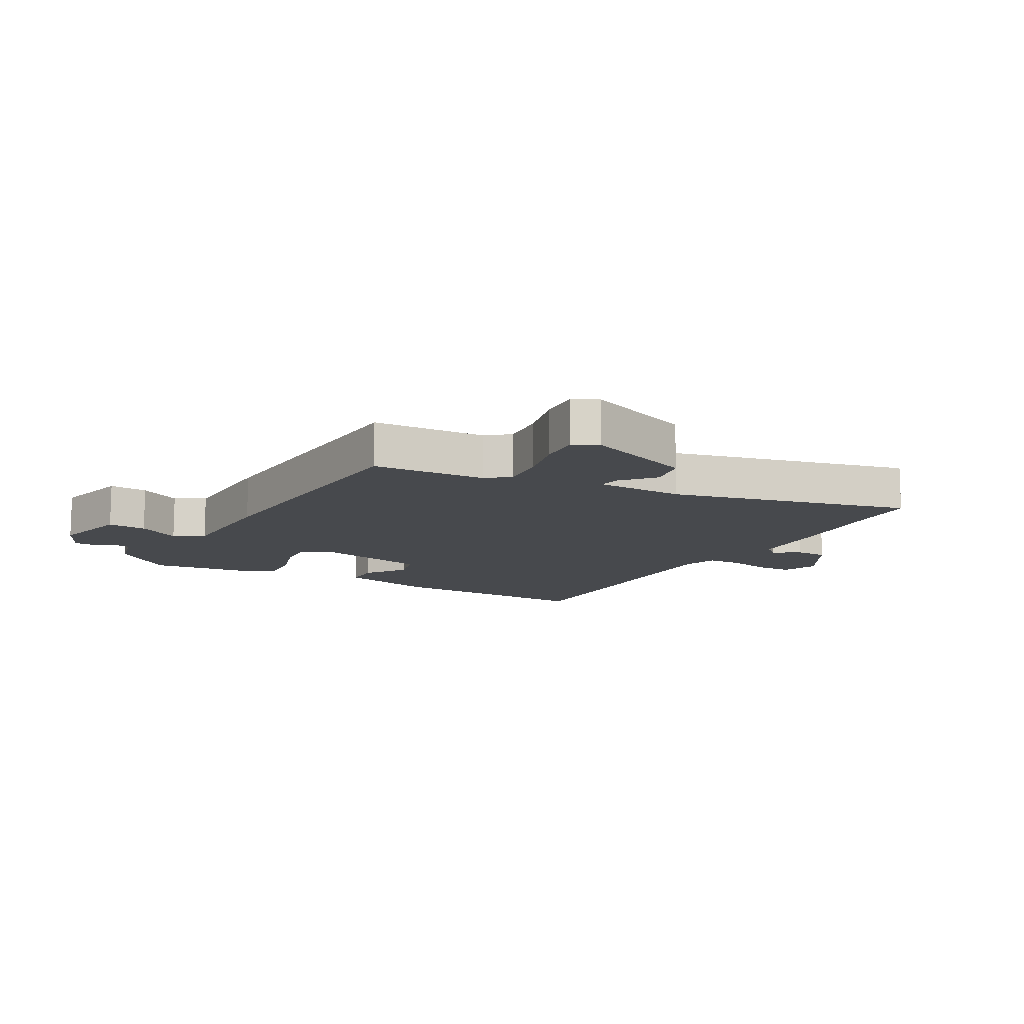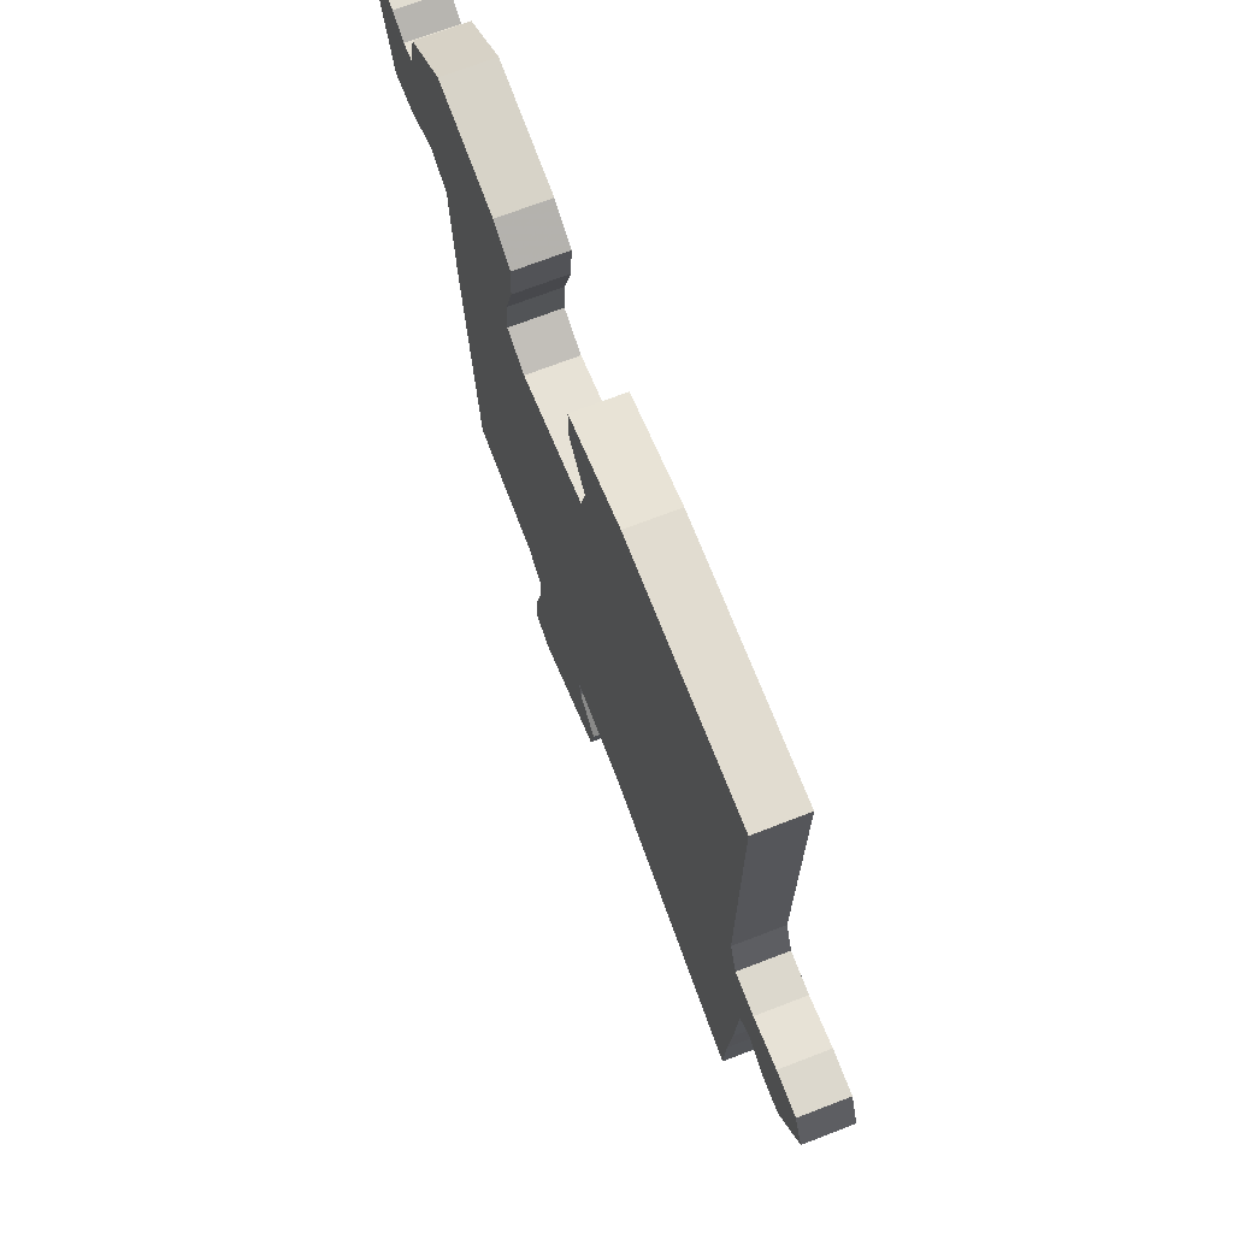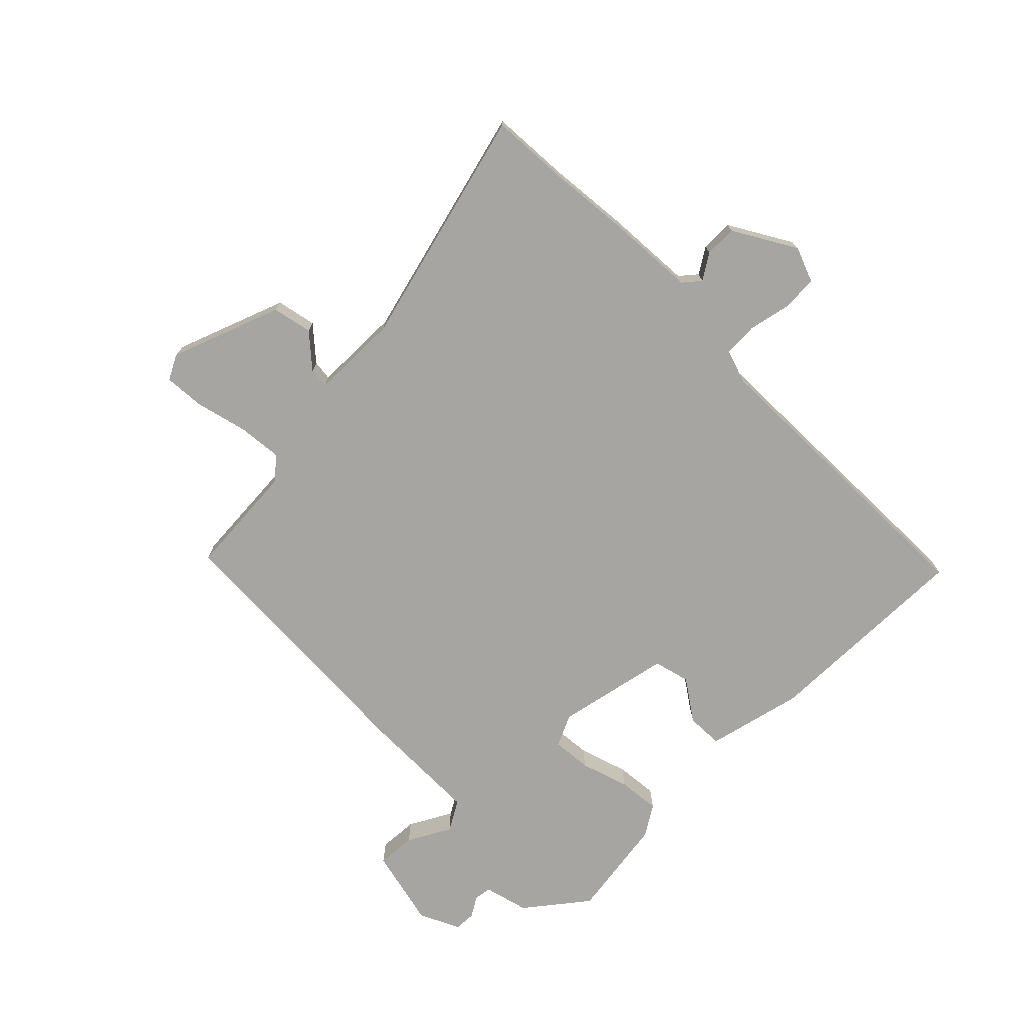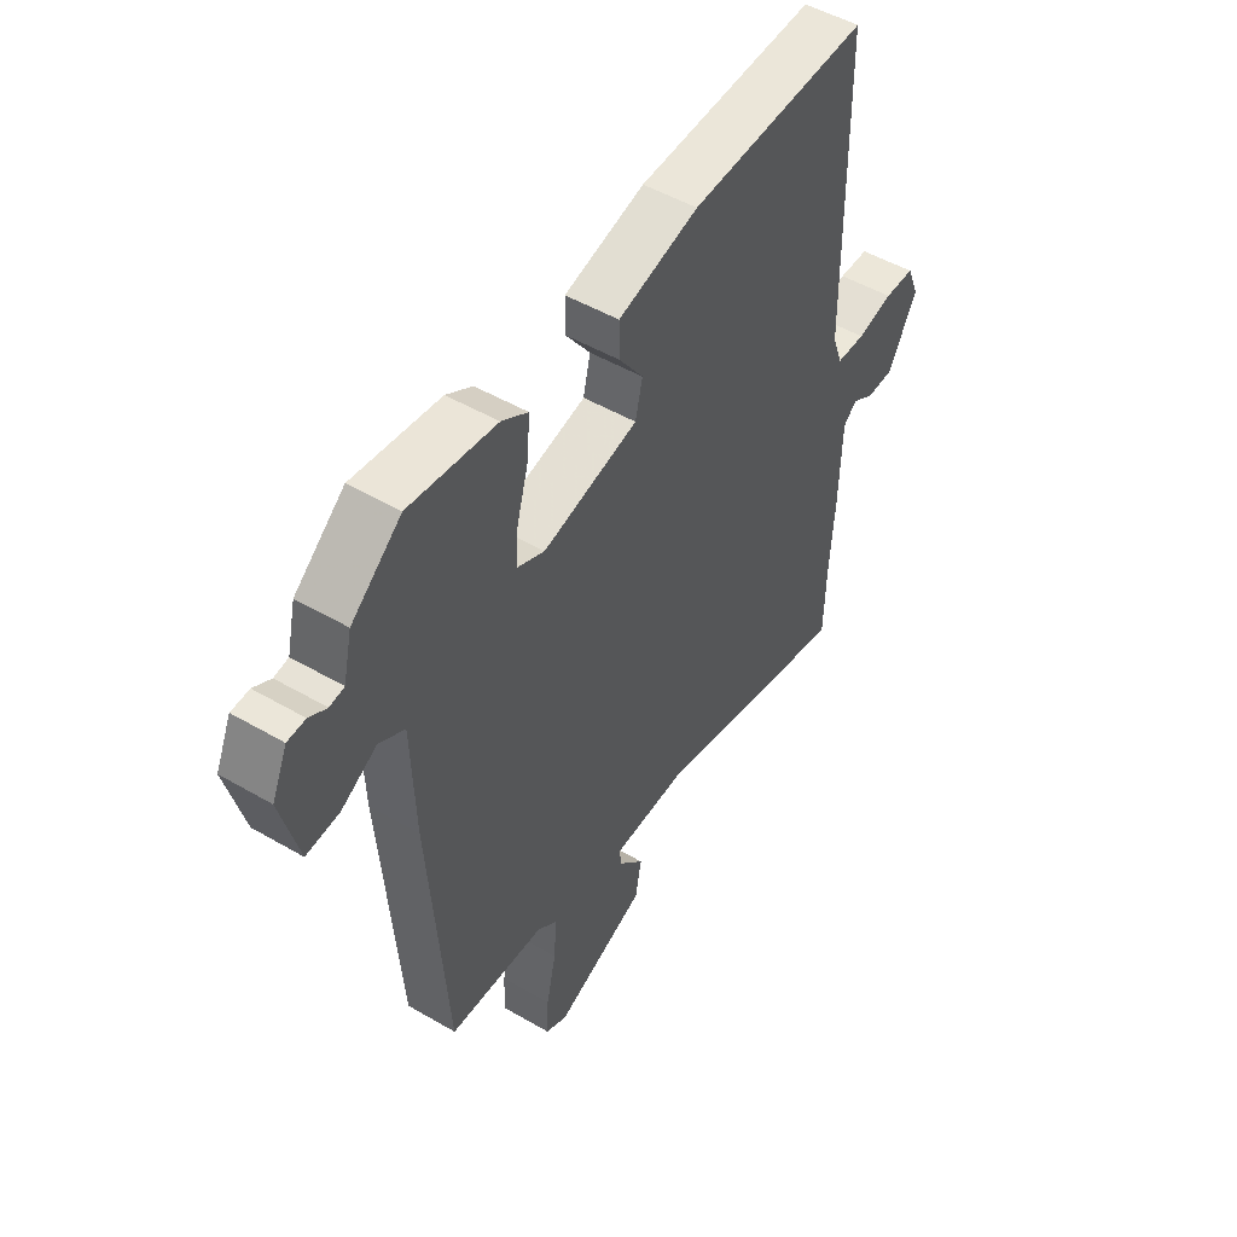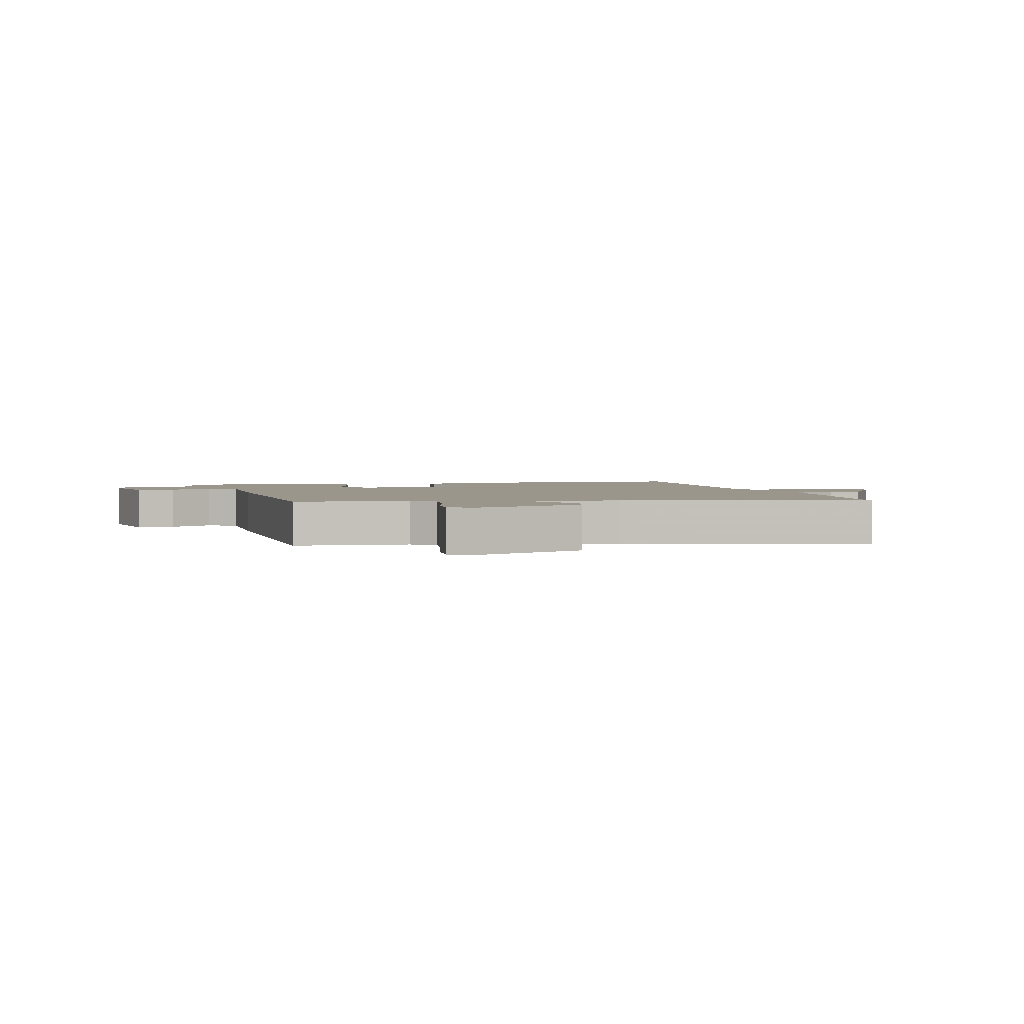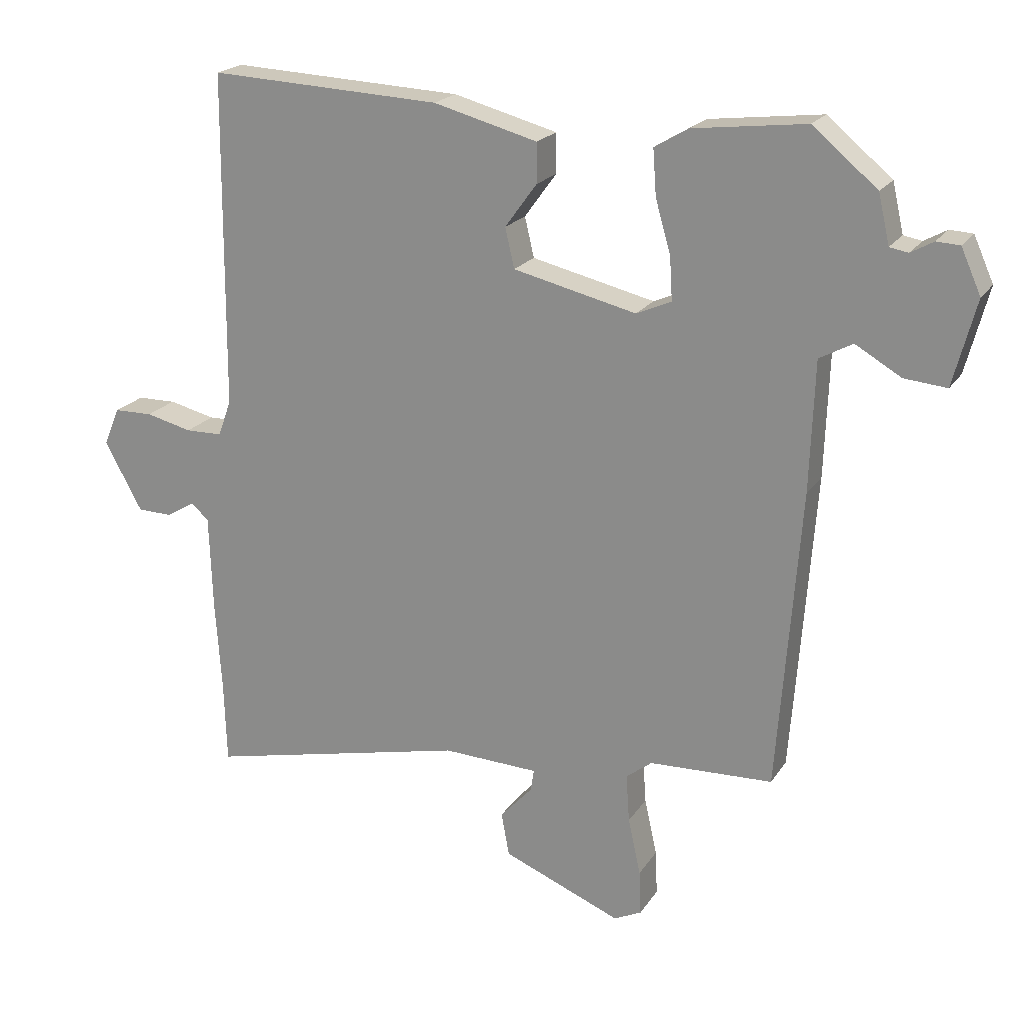
<metadata>
{"format":"obj","ext":"obj","renderer":"f3d","projection":"perspective","resolution":1024,"background":"white","views":[{"elev":-12.0,"azim":151.6,"up":"+Y"},{"elev":71.6,"azim":-111.0,"up":"+Z"},{"elev":-73.9,"azim":-133.5,"up":"+Y"},{"elev":49.6,"azim":122.8,"up":"+Z"},{"elev":2.5,"azim":167.9,"up":"+Y"},{"elev":20.5,"azim":23.9,"up":"+Z"}]}
</metadata>
<code>
v -0.496 0.07 -0.619
v -0.5 0.07 -0.49
v -0.509 0.07 -0.359
v -0.514 0.07 -0.21
v -0.541 0.07 -0.186
v -0.584 0.07 -0.212
v -0.637 0.07 -0.211
v -0.694 0.07 -0.107
v -0.67 0.07 -0.049
v -0.611 0.07 -0.048
v -0.541 0.07 -0.065
v -0.485 0.07 -0.064
v -0.465 0.07 -0.009
v -0.461 0.07 0.497
v -0.11 0.07 0.48
v 0.047 0.07 0.438
v 0.047 0.07 0.378
v -0.001 0.07 0.312
v 0.013 0.07 0.252
v 0.199 0.07 0.208
v 0.252 0.07 0.231
v 0.248 0.07 0.296
v 0.225 0.07 0.376
v 0.22 0.07 0.445
v 0.271 0.07 0.475
v 0.441 0.07 0.495
v 0.538 0.07 0.414
v 0.555 0.07 0.34
v 0.583 0.07 0.335
v 0.617 0.07 0.354
v 0.652 0.07 0.352
v 0.682 0.07 0.285
v 0.648 0.07 0.156
v 0.584 0.07 0.162
v 0.515 0.07 0.202
v 0.465 0.07 0.175
v 0.458 0.07 -0.021
v 0.424 0.07 -0.476
v 0.237 0.07 -0.483
v 0.198 0.07 -0.513
v 0.203 0.07 -0.586
v 0.222 0.07 -0.672
v 0.225 0.07 -0.74
v 0.183 0.07 -0.76
v 0.004 0.07 -0.687
v -0.008 0.07 -0.621
v 0.041 0.07 -0.568
v 0.046 0.07 -0.535
v -0.099 0.07 -0.529
v -0.496 0 -0.619
v -0.5 0 -0.49
v -0.509 0 -0.359
v -0.514 0 -0.21
v -0.541 0 -0.186
v -0.584 0 -0.212
v -0.637 0 -0.211
v -0.694 0 -0.107
v -0.67 0 -0.049
v -0.611 0 -0.048
v -0.541 0 -0.065
v -0.485 0 -0.064
v -0.465 0 -0.009
v -0.461 0 0.497
v -0.11 0 0.48
v 0.047 0 0.438
v 0.047 0 0.378
v -0.001 0 0.312
v 0.013 0 0.252
v 0.199 0 0.208
v 0.252 0 0.231
v 0.248 0 0.296
v 0.225 0 0.376
v 0.22 0 0.445
v 0.271 0 0.475
v 0.441 0 0.495
v 0.538 0 0.414
v 0.555 0 0.34
v 0.583 0 0.335
v 0.617 0 0.354
v 0.652 0 0.352
v 0.682 0 0.285
v 0.648 0 0.156
v 0.584 0 0.162
v 0.515 0 0.202
v 0.465 0 0.175
v 0.458 0 -0.021
v 0.424 0 -0.476
v 0.237 0 -0.483
v 0.198 0 -0.513
v 0.203 0 -0.586
v 0.222 0 -0.672
v 0.225 0 -0.74
v 0.183 0 -0.76
v 0.004 0 -0.687
v -0.008 0 -0.621
v 0.041 0 -0.568
v 0.046 0 -0.535
v -0.099 0 -0.529
f 44 45 46 47
f 44 47 48
f 41 42 43 44
f 40 41 44 48
f 39 40 48 49
f 36 37 38 39
f 32 33 34 35
f 30 31 32 35
f 29 30 35 36
f 28 29 36
f 27 28 36
f 22 23 24 25
f 21 22 25 26
f 15 16 17 18
f 13 14 15 18
f 12 13 18 19
f 8 9 10 11
f 8 11 12
f 5 6 7 8
f 5 8 12
f 4 5 12 19
f 2 3 4 19
f 49 1 2 19
f 21 26 27 36
f 20 21 36 39
f 19 20 39 49
f 96 95 94 93
f 97 96 93
f 93 92 91 90
f 97 93 90 89
f 98 97 89 88
f 88 87 86 85
f 84 83 82 81
f 84 81 80 79
f 85 84 79 78
f 85 78 77
f 85 77 76
f 74 73 72 71
f 75 74 71 70
f 67 66 65 64
f 67 64 63 62
f 68 67 62 61
f 60 59 58 57
f 61 60 57
f 57 56 55 54
f 61 57 54
f 68 61 54 53
f 68 53 52 51
f 68 51 50 98
f 85 76 75 70
f 88 85 70 69
f 98 88 69 68
f 1 50 51 2
f 2 51 52 3
f 3 52 53 4
f 4 53 54 5
f 5 54 55 6
f 6 55 56 7
f 7 56 57 8
f 8 57 58 9
f 9 58 59 10
f 10 59 60 11
f 11 60 61 12
f 12 61 62 13
f 13 62 63 14
f 14 63 64 15
f 15 64 65 16
f 16 65 66 17
f 17 66 67 18
f 18 67 68 19
f 19 68 69 20
f 20 69 70 21
f 21 70 71 22
f 22 71 72 23
f 23 72 73 24
f 24 73 74 25
f 25 74 75 26
f 26 75 76 27
f 27 76 77 28
f 28 77 78 29
f 29 78 79 30
f 30 79 80 31
f 31 80 81 32
f 32 81 82 33
f 33 82 83 34
f 34 83 84 35
f 35 84 85 36
f 36 85 86 37
f 37 86 87 38
f 38 87 88 39
f 39 88 89 40
f 40 89 90 41
f 41 90 91 42
f 42 91 92 43
f 43 92 93 44
f 44 93 94 45
f 45 94 95 46
f 46 95 96 47
f 47 96 97 48
f 48 97 98 49
f 49 98 50 1

</code>
